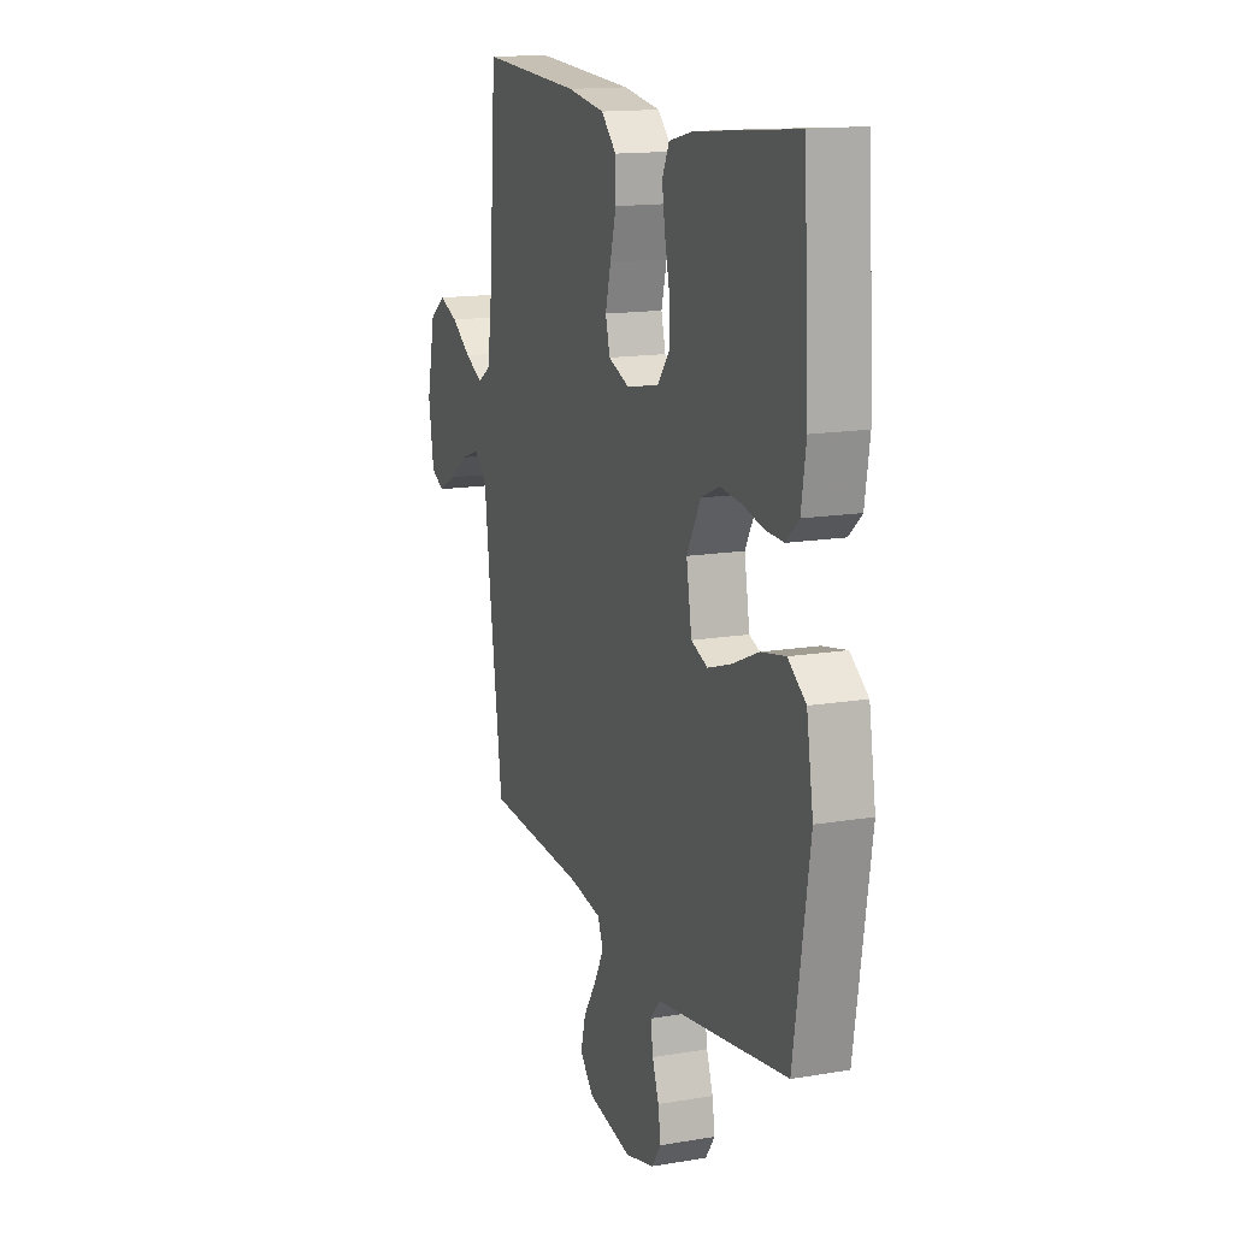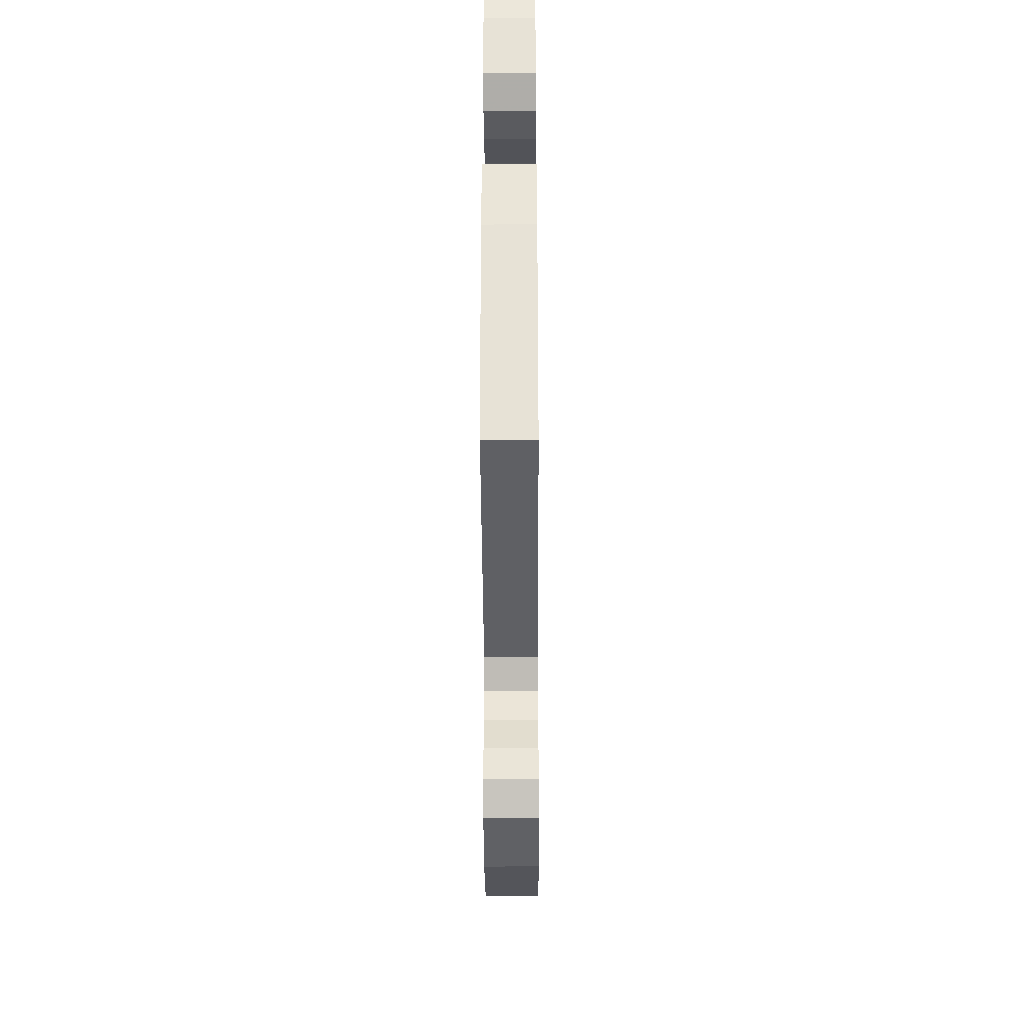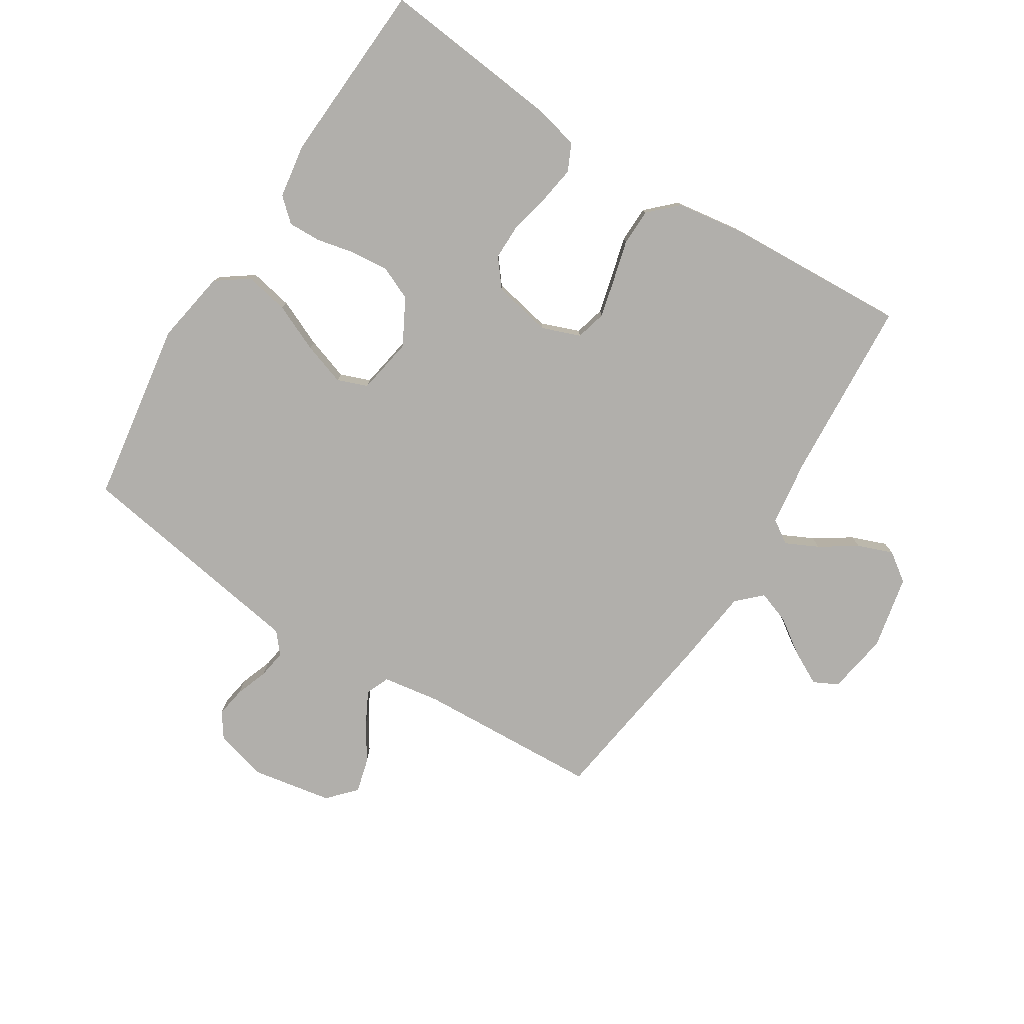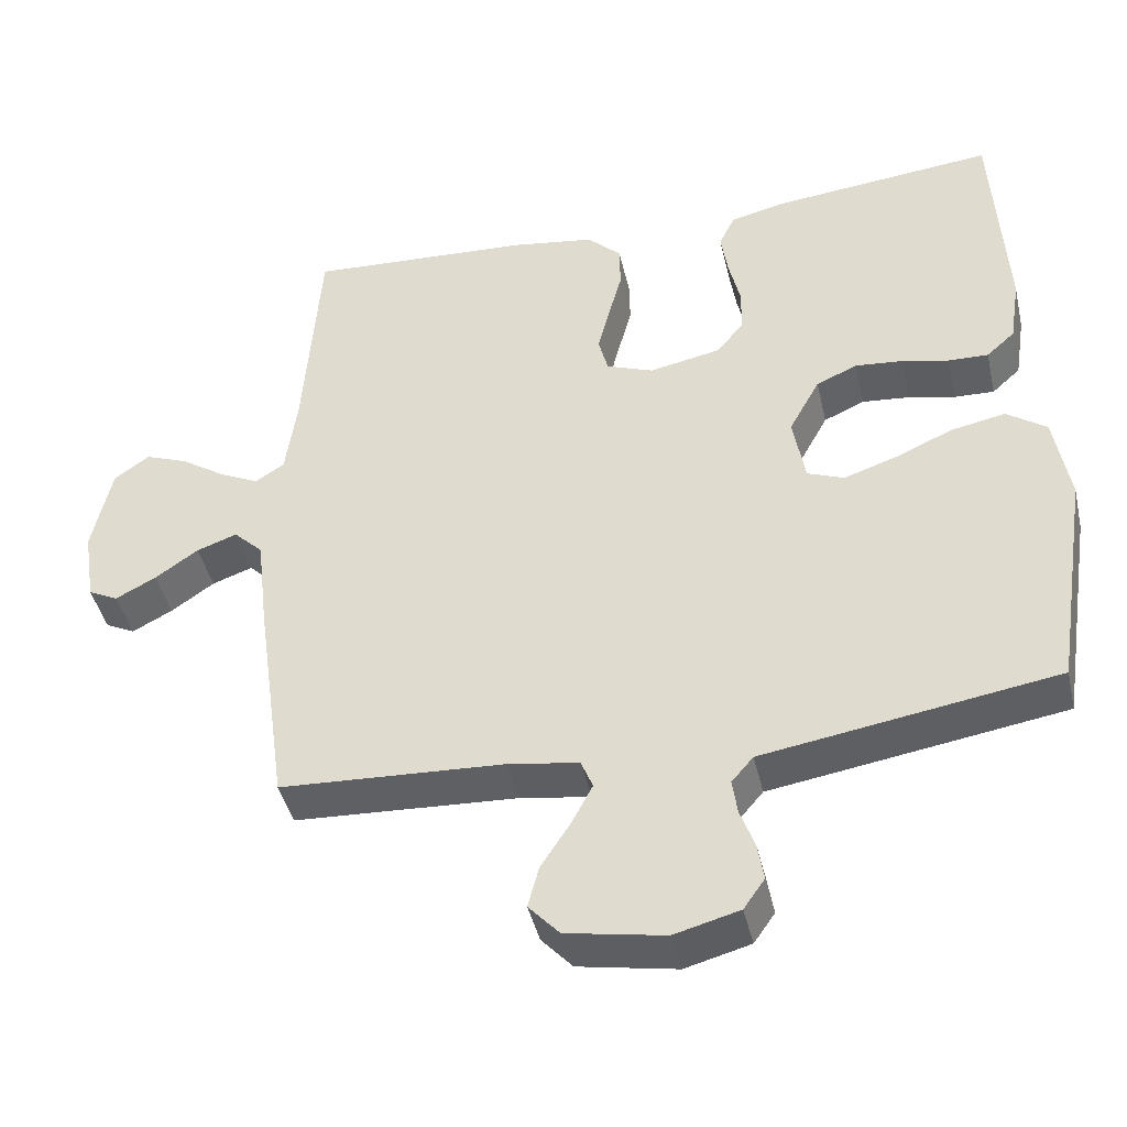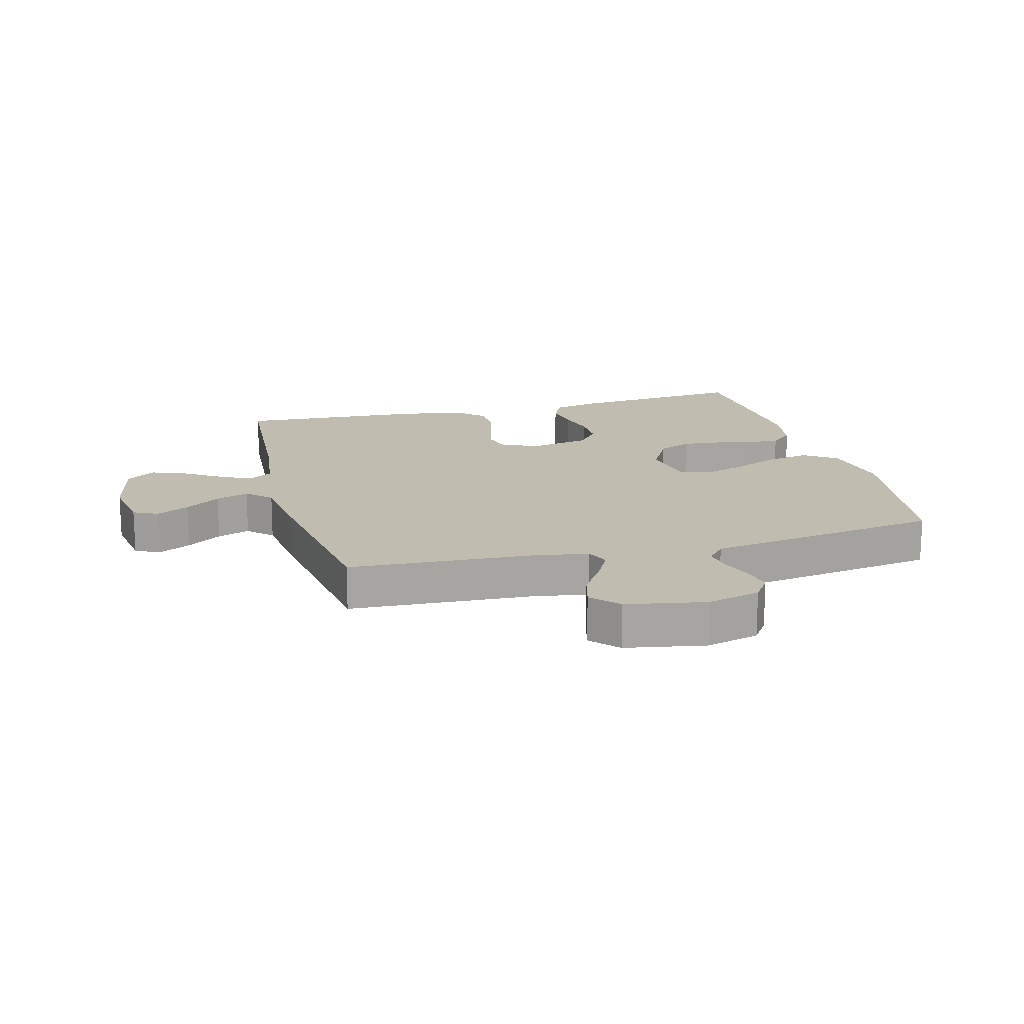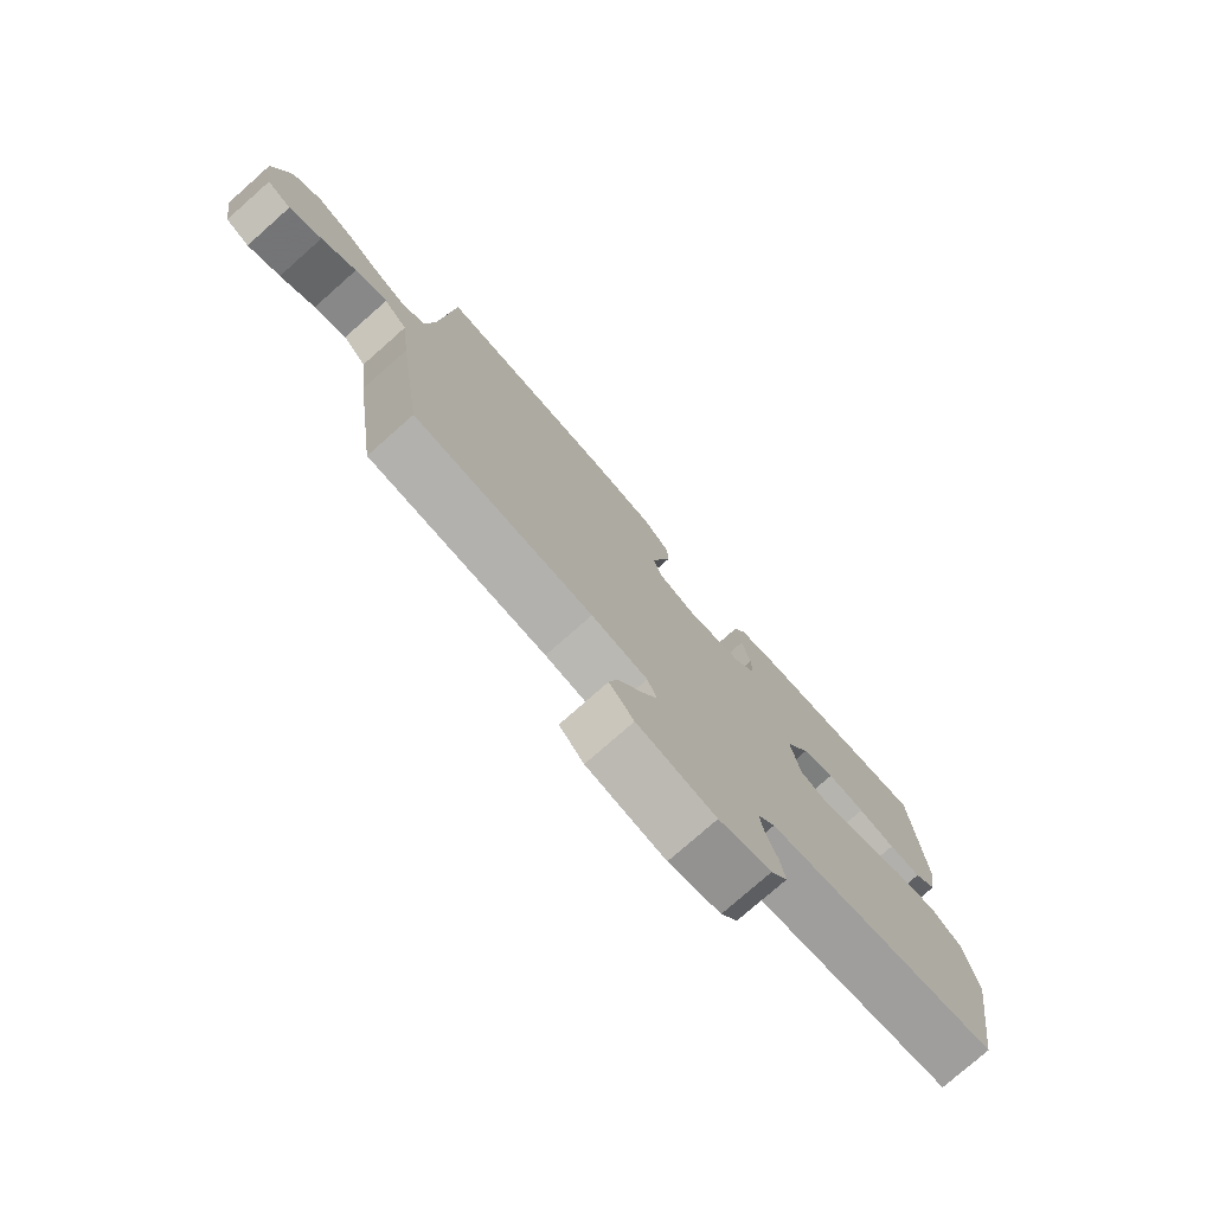
<metadata>
{"format":"obj","ext":"obj","renderer":"f3d","projection":"perspective","resolution":1024,"background":"white","views":[{"elev":14.9,"azim":-110.0,"up":"+Z"},{"elev":-35.4,"azim":-89.7,"up":"+Z"},{"elev":-78.1,"azim":-32.4,"up":"+Y"},{"elev":-43.2,"azim":-167.1,"up":"+Z"},{"elev":16.5,"azim":165.1,"up":"+Y"},{"elev":-77.3,"azim":131.4,"up":"+Z"}]}
</metadata>
<code>
v -0.5 0.07 0.5
v -0.2 0.07 0.47
v -0.129 0.07 0.453
v -0.108 0.07 0.409
v -0.117 0.07 0.349
v -0.132 0.07 0.283
v -0.132 0.07 0.222
v -0.096 0.07 0.177
v 0 0.07 0.158
v 0.063 0.07 0.182
v 0.076 0.07 0.232
v 0.06 0.07 0.295
v 0.042 0.07 0.362
v 0.043 0.07 0.422
v 0.088 0.07 0.466
v 0.2 0.07 0.483
v 0.5 0.07 0.5
v 0.521 0.07 0.2
v 0.536 0.07 0.091
v 0.575 0.07 0.066
v 0.628 0.07 0.092
v 0.688 0.07 0.132
v 0.745 0.07 0.154
v 0.792 0.07 0.121
v 0.818 0.07 0
v 0.802 0.07 -0.101
v 0.762 0.07 -0.121
v 0.708 0.07 -0.093
v 0.65 0.07 -0.053
v 0.596 0.07 -0.034
v 0.557 0.07 -0.072
v 0.542 0.07 -0.2
v 0.5 0.07 -0.5
v 0.2 0.07 -0.516
v 0.106 0.07 -0.531
v 0.09 0.07 -0.57
v 0.118 0.07 -0.623
v 0.157 0.07 -0.683
v 0.172 0.07 -0.739
v 0.131 0.07 -0.784
v 0 0.07 -0.808
v -0.087 0.07 -0.785
v -0.115 0.07 -0.745
v -0.107 0.07 -0.695
v -0.088 0.07 -0.642
v -0.081 0.07 -0.595
v -0.11 0.07 -0.561
v -0.2 0.07 -0.547
v -0.5 0.07 -0.5
v -0.547 0.07 -0.2
v -0.527 0.07 -0.079
v -0.474 0.07 -0.041
v -0.402 0.07 -0.055
v -0.324 0.07 -0.089
v -0.254 0.07 -0.112
v -0.205 0.07 -0.093
v -0.189 0.07 0
v -0.23 0.07 0.075
v -0.285 0.07 0.099
v -0.348 0.07 0.093
v -0.41 0.07 0.079
v -0.464 0.07 0.077
v -0.502 0.07 0.111
v -0.516 0.07 0.2
v -0.5 0 0.5
v -0.2 0 0.47
v -0.129 0 0.453
v -0.108 0 0.409
v -0.117 0 0.349
v -0.132 0 0.283
v -0.132 0 0.222
v -0.096 0 0.177
v 0 0 0.158
v 0.063 0 0.182
v 0.076 0 0.232
v 0.06 0 0.295
v 0.042 0 0.362
v 0.043 0 0.422
v 0.088 0 0.466
v 0.2 0 0.483
v 0.5 0 0.5
v 0.521 0 0.2
v 0.536 0 0.091
v 0.575 0 0.066
v 0.628 0 0.092
v 0.688 0 0.132
v 0.745 0 0.154
v 0.792 0 0.121
v 0.818 0 0
v 0.802 0 -0.101
v 0.762 0 -0.121
v 0.708 0 -0.093
v 0.65 0 -0.053
v 0.596 0 -0.034
v 0.557 0 -0.072
v 0.542 0 -0.2
v 0.5 0 -0.5
v 0.2 0 -0.516
v 0.106 0 -0.531
v 0.09 0 -0.57
v 0.118 0 -0.623
v 0.157 0 -0.683
v 0.172 0 -0.739
v 0.131 0 -0.784
v 0 0 -0.808
v -0.087 0 -0.785
v -0.115 0 -0.745
v -0.107 0 -0.695
v -0.088 0 -0.642
v -0.081 0 -0.595
v -0.11 0 -0.561
v -0.2 0 -0.547
v -0.5 0 -0.5
v -0.547 0 -0.2
v -0.527 0 -0.079
v -0.474 0 -0.041
v -0.402 0 -0.055
v -0.324 0 -0.089
v -0.254 0 -0.112
v -0.205 0 -0.093
v -0.189 0 0
v -0.23 0 0.075
v -0.285 0 0.099
v -0.348 0 0.093
v -0.41 0 0.079
v -0.464 0 0.077
v -0.502 0 0.111
v -0.516 0 0.2
f 60 61 62 63
f 59 60 63 64
f 58 59 64 1
f 51 52 53 54
f 51 54 55
f 50 51 55
f 47 48 49 50
f 47 50 55
f 46 47 55 56
f 42 43 44 45
f 42 45 46
f 41 42 46
f 37 38 39 40
f 36 37 40 41
f 31 32 33 34
f 31 34 35
f 26 27 28 29
f 26 29 30
f 25 26 30
f 24 25 30
f 21 22 23 24
f 20 21 24 30
f 19 20 30 31
f 15 16 17 18
f 12 13 14 15
f 11 12 15 18
f 10 11 18 19
f 3 4 5 6
f 1 2 3 6
f 58 1 6 7
f 57 58 7 8
f 56 57 8 9
f 36 41 46 56
f 35 36 56 9
f 19 31 35
f 9 10 19 35
f 127 126 125 124
f 128 127 124 123
f 65 128 123 122
f 118 117 116 115
f 119 118 115
f 119 115 114
f 114 113 112 111
f 119 114 111
f 120 119 111 110
f 109 108 107 106
f 110 109 106
f 110 106 105
f 104 103 102 101
f 105 104 101 100
f 98 97 96 95
f 99 98 95
f 93 92 91 90
f 94 93 90
f 94 90 89
f 94 89 88
f 88 87 86 85
f 94 88 85 84
f 95 94 84 83
f 82 81 80 79
f 79 78 77 76
f 82 79 76 75
f 83 82 75 74
f 70 69 68 67
f 70 67 66 65
f 71 70 65 122
f 72 71 122 121
f 73 72 121 120
f 120 110 105 100
f 73 120 100 99
f 99 95 83
f 99 83 74 73
f 1 65 66 2
f 2 66 67 3
f 3 67 68 4
f 4 68 69 5
f 5 69 70 6
f 6 70 71 7
f 7 71 72 8
f 8 72 73 9
f 9 73 74 10
f 10 74 75 11
f 11 75 76 12
f 12 76 77 13
f 13 77 78 14
f 14 78 79 15
f 15 79 80 16
f 16 80 81 17
f 17 81 82 18
f 18 82 83 19
f 19 83 84 20
f 20 84 85 21
f 21 85 86 22
f 22 86 87 23
f 23 87 88 24
f 24 88 89 25
f 25 89 90 26
f 26 90 91 27
f 27 91 92 28
f 28 92 93 29
f 29 93 94 30
f 30 94 95 31
f 31 95 96 32
f 32 96 97 33
f 33 97 98 34
f 34 98 99 35
f 35 99 100 36
f 36 100 101 37
f 37 101 102 38
f 38 102 103 39
f 39 103 104 40
f 40 104 105 41
f 41 105 106 42
f 42 106 107 43
f 43 107 108 44
f 44 108 109 45
f 45 109 110 46
f 46 110 111 47
f 47 111 112 48
f 48 112 113 49
f 49 113 114 50
f 50 114 115 51
f 51 115 116 52
f 52 116 117 53
f 53 117 118 54
f 54 118 119 55
f 55 119 120 56
f 56 120 121 57
f 57 121 122 58
f 58 122 123 59
f 59 123 124 60
f 60 124 125 61
f 61 125 126 62
f 62 126 127 63
f 63 127 128 64
f 64 128 65 1

</code>
